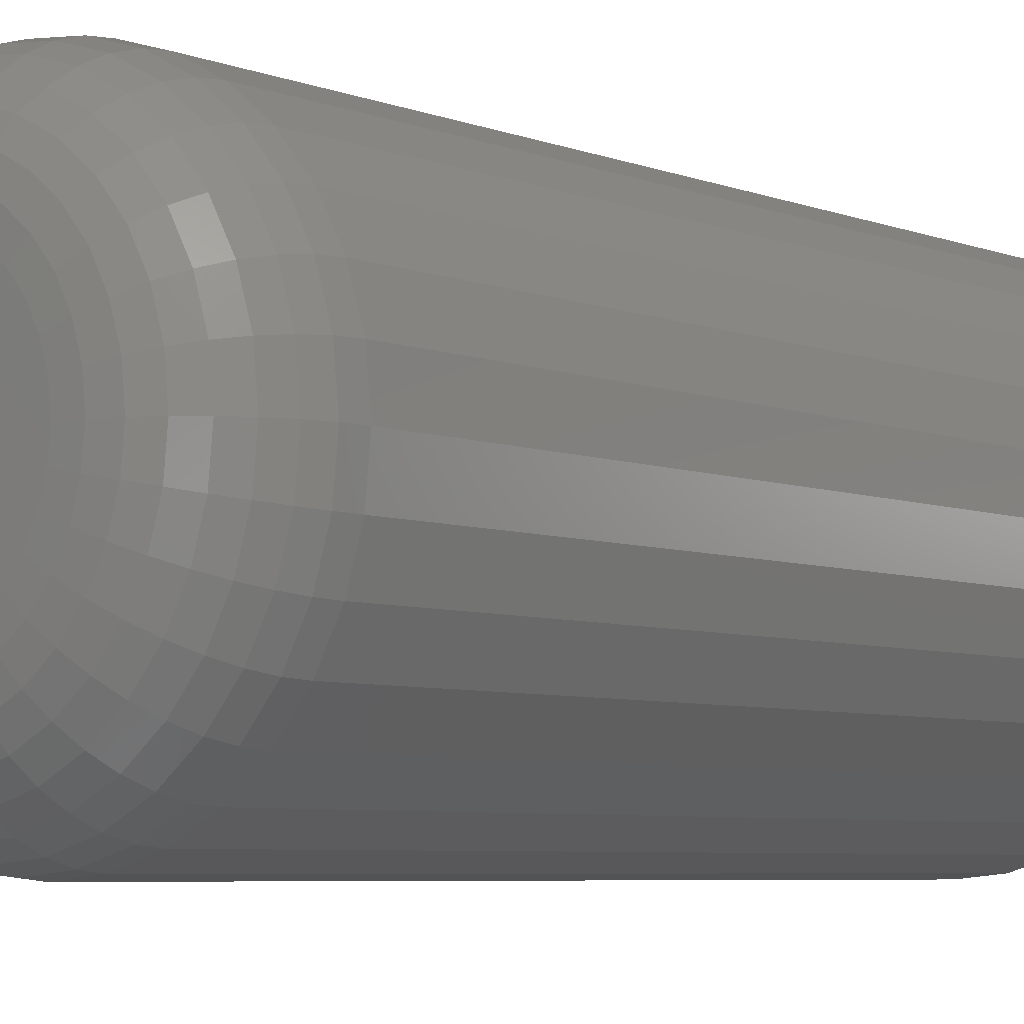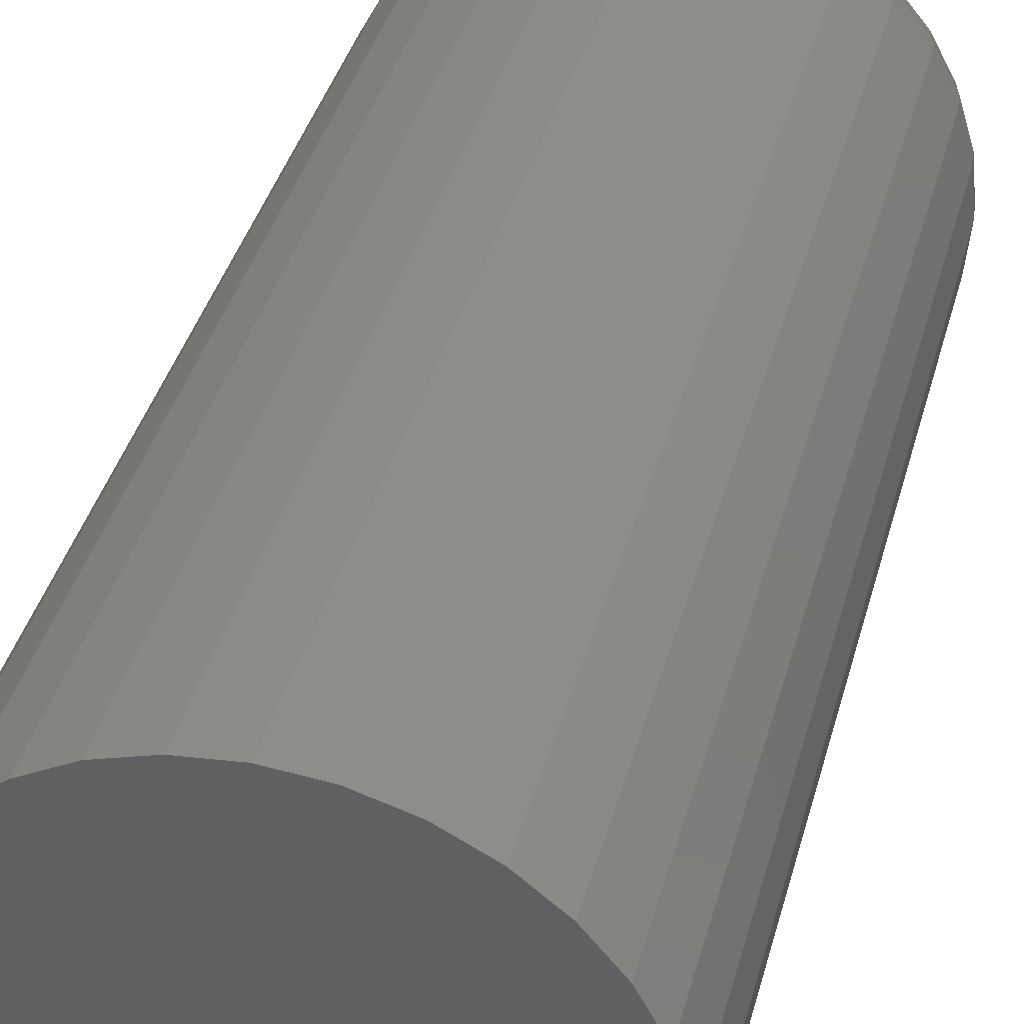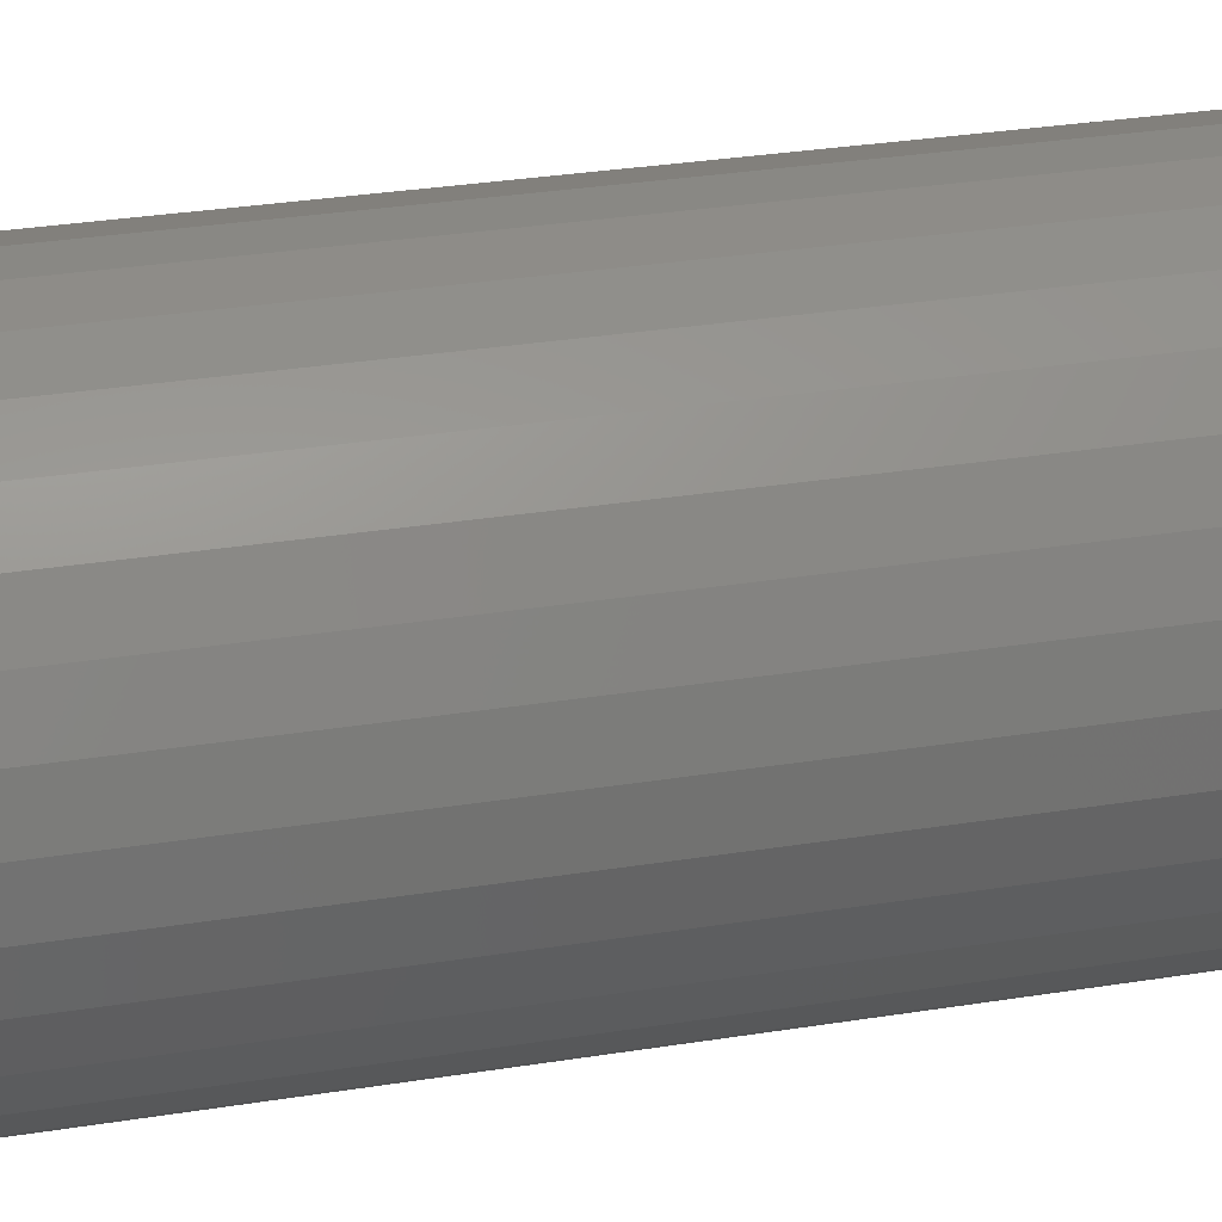
<metadata>
{"format":"stl","ext":"stl","renderer":"f3d","projection":"perspective","resolution":1024,"background":"white","views":[{"elev":-5.5,"azim":-141.1,"up":"+Y"},{"elev":37.7,"azim":14.3,"up":"+Y"},{"elev":31.7,"azim":-102.7,"up":"+Y"}]}
</metadata>
<code>
# stl→obj: 320 verts, 636 faces
v 0.6695 0.007824 0
v 0.6711 0.007977 0
v 0.6666 0.006633 0
v 0.668 0.00737 0
v 0.6726 0.007824 0
v 0.6654 0.005641 0
v 0.6644 0.004432 0
v 0.6741 0.00737 0
v 0.6755 0.006633 0
v 0.6767 0.005641 0
v 0.6777 0.004432 0
v 0.6637 0.003053 0
v 0.6784 0.003053 0
v 0.6632 0.001556 0
v 0.6789 0.001556 0
v 0.6631 2.258e-18 0
v 0.6789 -0.001556 0
v 0.6637 -0.003053 0
v 0.6632 -0.001556 0
v 0.6784 -0.003053 0
v 0.6644 -0.004432 0
v 0.6777 -0.004432 0
v 0.6654 -0.005641 0
v 0.6666 -0.006633 0
v 0.6767 -0.005641 0
v 0.668 -0.00737 0
v 0.6695 -0.007824 0
v 0.6711 -0.007977 0
v 0.6755 -0.006633 0
v 0.6726 -0.007824 0
v 0.6741 -0.00737 0
v 0.679 -6.728e-19 0
v 0.6868 -3.191e-17 0.007812
v 0.6868 0 0.07031
v 0.6865 -0.00308 0.007812
v 0.6865 -0.00308 0.07031
v 0.6856 -0.006042 0.007812
v 0.6856 -0.006042 0.07031
v 0.6842 -0.008772 0.007812
v 0.6842 -0.008772 0.07031
v 0.6822 -0.01116 0.007812
v 0.6822 -0.01116 0.07031
v 0.6798 -0.01313 0.007812
v 0.6798 -0.01313 0.07031
v 0.6771 -0.01459 0.007812
v 0.6771 -0.01459 0.07031
v 0.6741 -0.01549 0.007812
v 0.6741 -0.01549 0.07031
v 0.6711 -0.01579 0.007812
v 0.6711 -0.01579 0.07031
v 0.668 -0.01549 0.007812
v 0.668 -0.01549 0.07031
v 0.665 -0.01459 0.007812
v 0.665 -0.01459 0.07031
v 0.6623 -0.01313 0.007812
v 0.6623 -0.01313 0.07031
v 0.6599 -0.01116 0.007812
v 0.6599 -0.01116 0.07031
v 0.6579 -0.008772 0.007812
v 0.6579 -0.008772 0.07031
v 0.6565 -0.006042 0.007812
v 0.6565 -0.006042 0.07031
v 0.6556 -0.00308 0.007812
v 0.6556 -0.00308 0.07031
v 0.6553 1.934e-18 0.007812
v 0.6553 1.934e-18 0.07031
v 0.6556 0.00308 0.007812
v 0.6556 0.00308 0.07031
v 0.6565 0.006042 0.007812
v 0.6565 0.006042 0.07031
v 0.6579 0.008772 0.007812
v 0.6579 0.008772 0.07031
v 0.6599 0.01116 0.007812
v 0.6599 0.01116 0.07031
v 0.6623 0.01313 0.007812
v 0.6623 0.01313 0.07031
v 0.665 0.01459 0.007812
v 0.665 0.01459 0.07031
v 0.668 0.01549 0.007812
v 0.668 0.01549 0.07031
v 0.6711 0.01579 0.007812
v 0.6711 0.01579 0.07031
v 0.6741 0.01549 0.007812
v 0.6741 0.01549 0.07031
v 0.6771 0.01459 0.007812
v 0.6771 0.01459 0.07031
v 0.6798 0.01313 0.007812
v 0.6798 0.01313 0.07031
v 0.6822 0.01116 0.007812
v 0.6822 0.01116 0.07031
v 0.6842 0.008772 0.007812
v 0.6842 0.008772 0.07031
v 0.6856 0.006042 0.007812
v 0.6856 0.006042 0.07031
v 0.6865 0.00308 0.007812
v 0.6865 0.00308 0.07031
v 0.6554 1.44e-16 0.006288
v 0.6557 0.003051 0.006288
v 0.6559 1.362e-16 0.004823
v 0.6561 0.002964 0.004823
v 0.6566 1.223e-16 0.003472
v 0.6569 0.002824 0.003472
v 0.6576 1.041e-16 0.002288
v 0.6578 0.002634 0.002288
v 0.6587 8.24e-17 0.001317
v 0.659 0.002403 0.001317
v 0.6601 5.725e-17 0.0005947
v 0.6603 0.002139 0.0005947
v 0.6616 3.036e-17 0.0001501
v 0.6617 0.001854 0.0001501
v 0.6864 0.003051 0.006288
v 0.6867 1.353e-16 0.006288
v 0.686 0.002964 0.004823
v 0.6862 1.275e-16 0.004823
v 0.6852 0.002824 0.003472
v 0.6855 1.154e-16 0.003472
v 0.6843 0.002634 0.002288
v 0.6846 9.628e-17 0.002288
v 0.6831 0.002403 0.001317
v 0.6834 7.633e-17 0.001317
v 0.6818 0.002139 0.0005947
v 0.682 5.117e-17 0.0005947
v 0.6804 0.001854 0.0001501
v 0.6806 2.689e-17 0.0001501
v 0.6855 0.005985 0.006288
v 0.6851 0.005815 0.004823
v 0.6844 0.005539 0.003472
v 0.6835 0.005167 0.002288
v 0.6824 0.004714 0.001317
v 0.6812 0.004197 0.0005947
v 0.6798 0.003636 0.0001501
v 0.6841 0.008689 0.006288
v 0.6837 0.008442 0.004823
v 0.6831 0.008041 0.003472
v 0.6823 0.007501 0.002288
v 0.6813 0.006843 0.001317
v 0.6802 0.006093 0.0005947
v 0.679 0.005279 0.0001501
v 0.6821 0.01106 0.006288
v 0.6818 0.01074 0.004823
v 0.6813 0.01023 0.003472
v 0.6806 0.009547 0.002288
v 0.6798 0.00871 0.001317
v 0.6788 0.007755 0.0005947
v 0.6778 0.006718 0.0001501
v 0.6797 0.013 0.006288
v 0.6795 0.01263 0.004823
v 0.6791 0.01203 0.003472
v 0.6786 0.01123 0.002288
v 0.6779 0.01024 0.001317
v 0.6771 0.009118 0.0005947
v 0.6763 0.0079 0.0001501
v 0.677 0.01445 0.006288
v 0.6769 0.01404 0.004823
v 0.6766 0.01337 0.003472
v 0.6762 0.01247 0.002288
v 0.6758 0.01138 0.001317
v 0.6752 0.01013 0.0005947
v 0.6747 0.008778 0.0001501
v 0.6741 0.01534 0.006288
v 0.674 0.0149 0.004823
v 0.6739 0.01419 0.003472
v 0.6737 0.01324 0.002288
v 0.6735 0.01208 0.001317
v 0.6732 0.01076 0.0005947
v 0.6729 0.009319 0.0001501
v 0.6711 0.01564 0.006288
v 0.6711 0.01519 0.004823
v 0.6711 0.01447 0.003472
v 0.6711 0.0135 0.002288
v 0.6711 0.01232 0.001317
v 0.6711 0.01097 0.0005947
v 0.6711 0.009501 0.0001501
v 0.668 0.01534 0.006288
v 0.6681 0.0149 0.004823
v 0.6682 0.01419 0.003472
v 0.6684 0.01324 0.002288
v 0.6686 0.01208 0.001317
v 0.6689 0.01076 0.0005947
v 0.6692 0.009319 0.0001501
v 0.6651 0.01445 0.006288
v 0.6652 0.01404 0.004823
v 0.6655 0.01337 0.003472
v 0.6659 0.01247 0.002288
v 0.6663 0.01138 0.001317
v 0.6669 0.01013 0.0005947
v 0.6674 0.008778 0.0001501
v 0.6624 0.013 0.006288
v 0.6626 0.01263 0.004823
v 0.663 0.01203 0.003472
v 0.6636 0.01123 0.002288
v 0.6642 0.01024 0.001317
v 0.665 0.009118 0.0005947
v 0.6658 0.0079 0.0001501
v 0.66 0.01106 0.006288
v 0.6603 0.01074 0.004823
v 0.6608 0.01023 0.003472
v 0.6615 0.009547 0.002288
v 0.6623 0.00871 0.001317
v 0.6633 0.007755 0.0005947
v 0.6643 0.006718 0.0001501
v 0.658 0.008689 0.006288
v 0.6584 0.008442 0.004823
v 0.659 0.008041 0.003472
v 0.6598 0.007501 0.002288
v 0.6608 0.006843 0.001317
v 0.6619 0.006093 0.0005947
v 0.6632 0.005279 0.0001501
v 0.6566 0.005985 0.006288
v 0.657 0.005815 0.004823
v 0.6577 0.005539 0.003472
v 0.6586 0.005167 0.002288
v 0.6597 0.004714 0.001317
v 0.6609 0.004197 0.0005947
v 0.6623 0.003636 0.0001501
v 0.6864 -0.003051 0.006288
v 0.686 -0.002964 0.004823
v 0.6852 -0.002824 0.003472
v 0.6843 -0.002634 0.002288
v 0.6831 -0.002403 0.001317
v 0.6818 -0.002139 0.0005947
v 0.6804 -0.001854 0.0001501
v 0.6557 -0.003051 0.006288
v 0.6561 -0.002964 0.004823
v 0.6569 -0.002824 0.003472
v 0.6578 -0.002634 0.002288
v 0.659 -0.002403 0.001317
v 0.6603 -0.002139 0.0005947
v 0.6617 -0.001854 0.0001501
v 0.6566 -0.005985 0.006288
v 0.657 -0.005815 0.004823
v 0.6577 -0.005539 0.003472
v 0.6586 -0.005167 0.002288
v 0.6597 -0.004714 0.001317
v 0.6609 -0.004197 0.0005947
v 0.6623 -0.003636 0.0001501
v 0.658 -0.008689 0.006288
v 0.6584 -0.008442 0.004823
v 0.659 -0.008041 0.003472
v 0.6598 -0.007501 0.002288
v 0.6608 -0.006843 0.001317
v 0.6619 -0.006093 0.0005947
v 0.6632 -0.005279 0.0001501
v 0.66 -0.01106 0.006288
v 0.6603 -0.01074 0.004823
v 0.6608 -0.01023 0.003472
v 0.6615 -0.009547 0.002288
v 0.6623 -0.00871 0.001317
v 0.6633 -0.007755 0.0005947
v 0.6643 -0.006718 0.0001501
v 0.6624 -0.013 0.006288
v 0.6626 -0.01263 0.004823
v 0.663 -0.01203 0.003472
v 0.6636 -0.01123 0.002288
v 0.6642 -0.01024 0.001317
v 0.665 -0.009118 0.0005947
v 0.6658 -0.0079 0.0001501
v 0.6651 -0.01445 0.006288
v 0.6652 -0.01404 0.004823
v 0.6655 -0.01337 0.003472
v 0.6659 -0.01247 0.002288
v 0.6663 -0.01138 0.001317
v 0.6669 -0.01013 0.0005947
v 0.6674 -0.008778 0.0001501
v 0.668 -0.01534 0.006288
v 0.6681 -0.0149 0.004823
v 0.6682 -0.01419 0.003472
v 0.6684 -0.01324 0.002288
v 0.6686 -0.01208 0.001317
v 0.6689 -0.01076 0.0005947
v 0.6692 -0.009319 0.0001501
v 0.6711 -0.01564 0.006288
v 0.6711 -0.01519 0.004823
v 0.6711 -0.01447 0.003472
v 0.6711 -0.0135 0.002288
v 0.6711 -0.01232 0.001317
v 0.6711 -0.01097 0.0005947
v 0.6711 -0.009501 0.0001501
v 0.6741 -0.01534 0.006288
v 0.674 -0.0149 0.004823
v 0.6739 -0.01419 0.003472
v 0.6737 -0.01324 0.002288
v 0.6735 -0.01208 0.001317
v 0.6732 -0.01076 0.0005947
v 0.6729 -0.009319 0.0001501
v 0.677 -0.01445 0.006288
v 0.6769 -0.01404 0.004823
v 0.6766 -0.01337 0.003472
v 0.6762 -0.01247 0.002288
v 0.6758 -0.01138 0.001317
v 0.6752 -0.01013 0.0005947
v 0.6747 -0.008778 0.0001501
v 0.6797 -0.013 0.006288
v 0.6795 -0.01263 0.004823
v 0.6791 -0.01203 0.003472
v 0.6786 -0.01123 0.002288
v 0.6779 -0.01024 0.001317
v 0.6771 -0.009118 0.0005947
v 0.6763 -0.0079 0.0001501
v 0.6821 -0.01106 0.006288
v 0.6818 -0.01074 0.004823
v 0.6813 -0.01023 0.003472
v 0.6806 -0.009547 0.002288
v 0.6798 -0.00871 0.001317
v 0.6788 -0.007755 0.0005947
v 0.6778 -0.006718 0.0001501
v 0.6841 -0.008689 0.006288
v 0.6837 -0.008442 0.004823
v 0.6831 -0.008041 0.003472
v 0.6823 -0.007501 0.002288
v 0.6813 -0.006843 0.001317
v 0.6802 -0.006093 0.0005947
v 0.679 -0.005279 0.0001501
v 0.6855 -0.005985 0.006288
v 0.6851 -0.005815 0.004823
v 0.6844 -0.005539 0.003472
v 0.6835 -0.005167 0.002288
v 0.6824 -0.004714 0.001317
v 0.6812 -0.004197 0.0005947
v 0.6798 -0.003636 0.0001501
f 1 2 3
f 4 1 3
f 5 3 2
f 6 3 5
f 5 7 6
f 5 8 7
f 8 9 7
f 9 10 7
f 11 7 10
f 11 12 7
f 13 12 11
f 13 14 12
f 15 14 13
f 14 15 16
f 17 18 19
f 20 18 17
f 20 21 18
f 22 21 20
f 22 23 21
f 24 23 22
f 25 24 22
f 26 24 25
f 27 26 25
f 25 28 27
f 25 29 28
f 30 28 29
f 31 30 29
f 32 17 19
f 32 19 16
f 32 16 15
f 33 34 35
f 35 34 36
f 35 36 37
f 37 36 38
f 37 38 39
f 39 38 40
f 39 40 41
f 41 40 42
f 41 42 43
f 43 42 44
f 43 44 45
f 45 44 46
f 45 46 47
f 47 46 48
f 47 48 49
f 49 48 50
f 49 50 51
f 51 50 52
f 51 52 53
f 53 52 54
f 53 54 55
f 55 54 56
f 55 56 57
f 57 56 58
f 57 58 59
f 59 58 60
f 59 60 61
f 61 60 62
f 61 62 63
f 63 62 64
f 63 64 65
f 65 64 66
f 65 66 67
f 67 66 68
f 67 68 69
f 69 68 70
f 69 70 71
f 71 70 72
f 71 72 73
f 73 72 74
f 73 74 75
f 75 74 76
f 75 76 77
f 77 76 78
f 77 78 79
f 79 78 80
f 79 80 81
f 81 80 82
f 81 82 83
f 83 82 84
f 83 84 85
f 85 84 86
f 85 86 87
f 87 86 88
f 87 88 89
f 89 88 90
f 89 90 91
f 91 90 92
f 91 92 93
f 93 92 94
f 93 94 95
f 95 94 96
f 95 96 33
f 33 96 34
f 65 67 97
f 97 67 98
f 97 98 99
f 99 98 100
f 99 100 101
f 101 100 102
f 101 102 103
f 103 102 104
f 103 104 105
f 105 104 106
f 105 106 107
f 107 106 108
f 107 108 109
f 109 108 110
f 109 110 16
f 16 110 14
f 95 33 111
f 111 33 112
f 111 112 113
f 113 112 114
f 113 114 115
f 115 114 116
f 115 116 117
f 117 116 118
f 117 118 119
f 119 118 120
f 119 120 121
f 121 120 122
f 121 122 123
f 123 122 124
f 123 124 15
f 15 124 32
f 93 95 125
f 125 95 111
f 125 111 126
f 126 111 113
f 126 113 127
f 127 113 115
f 127 115 128
f 128 115 117
f 128 117 129
f 129 117 119
f 129 119 130
f 130 119 121
f 130 121 131
f 131 121 123
f 131 123 13
f 13 123 15
f 91 93 132
f 132 93 125
f 132 125 133
f 133 125 126
f 133 126 134
f 134 126 127
f 134 127 135
f 135 127 128
f 135 128 136
f 136 128 129
f 136 129 137
f 137 129 130
f 137 130 138
f 138 130 131
f 138 131 11
f 11 131 13
f 89 91 139
f 139 91 132
f 139 132 140
f 140 132 133
f 140 133 141
f 141 133 134
f 141 134 142
f 142 134 135
f 142 135 143
f 143 135 136
f 143 136 144
f 144 136 137
f 144 137 145
f 145 137 138
f 145 138 10
f 10 138 11
f 87 89 146
f 146 89 139
f 146 139 147
f 147 139 140
f 147 140 148
f 148 140 141
f 148 141 149
f 149 141 142
f 149 142 150
f 150 142 143
f 150 143 151
f 151 143 144
f 151 144 152
f 152 144 145
f 152 145 9
f 9 145 10
f 85 87 153
f 153 87 146
f 153 146 154
f 154 146 147
f 154 147 155
f 155 147 148
f 155 148 156
f 156 148 149
f 156 149 157
f 157 149 150
f 157 150 158
f 158 150 151
f 158 151 159
f 159 151 152
f 159 152 8
f 8 152 9
f 83 85 160
f 160 85 153
f 160 153 161
f 161 153 154
f 161 154 162
f 162 154 155
f 162 155 163
f 163 155 156
f 163 156 164
f 164 156 157
f 164 157 165
f 165 157 158
f 165 158 166
f 166 158 159
f 166 159 5
f 5 159 8
f 81 83 167
f 167 83 160
f 167 160 168
f 168 160 161
f 168 161 169
f 169 161 162
f 169 162 170
f 170 162 163
f 170 163 171
f 171 163 164
f 171 164 172
f 172 164 165
f 172 165 173
f 173 165 166
f 173 166 2
f 2 166 5
f 79 81 174
f 174 81 167
f 174 167 175
f 175 167 168
f 175 168 176
f 176 168 169
f 176 169 177
f 177 169 170
f 177 170 178
f 178 170 171
f 178 171 179
f 179 171 172
f 179 172 180
f 180 172 173
f 180 173 1
f 1 173 2
f 77 79 181
f 181 79 174
f 181 174 182
f 182 174 175
f 182 175 183
f 183 175 176
f 183 176 184
f 184 176 177
f 184 177 185
f 185 177 178
f 185 178 186
f 186 178 179
f 186 179 187
f 187 179 180
f 187 180 4
f 4 180 1
f 75 77 188
f 188 77 181
f 188 181 189
f 189 181 182
f 189 182 190
f 190 182 183
f 190 183 191
f 191 183 184
f 191 184 192
f 192 184 185
f 192 185 193
f 193 185 186
f 193 186 194
f 194 186 187
f 194 187 3
f 3 187 4
f 73 75 195
f 195 75 188
f 195 188 196
f 196 188 189
f 196 189 197
f 197 189 190
f 197 190 198
f 198 190 191
f 198 191 199
f 199 191 192
f 199 192 200
f 200 192 193
f 200 193 201
f 201 193 194
f 201 194 6
f 6 194 3
f 71 73 202
f 202 73 195
f 202 195 203
f 203 195 196
f 203 196 204
f 204 196 197
f 204 197 205
f 205 197 198
f 205 198 206
f 206 198 199
f 206 199 207
f 207 199 200
f 207 200 208
f 208 200 201
f 208 201 7
f 7 201 6
f 69 71 209
f 209 71 202
f 209 202 210
f 210 202 203
f 210 203 211
f 211 203 204
f 211 204 212
f 212 204 205
f 212 205 213
f 213 205 206
f 213 206 214
f 214 206 207
f 214 207 215
f 215 207 208
f 215 208 12
f 12 208 7
f 67 69 98
f 98 69 209
f 98 209 100
f 100 209 210
f 100 210 102
f 102 210 211
f 102 211 104
f 104 211 212
f 104 212 106
f 106 212 213
f 106 213 108
f 108 213 214
f 108 214 110
f 110 214 215
f 110 215 14
f 14 215 12
f 33 35 112
f 112 35 216
f 112 216 114
f 114 216 217
f 114 217 116
f 116 217 218
f 116 218 118
f 118 218 219
f 118 219 120
f 120 219 220
f 120 220 122
f 122 220 221
f 122 221 124
f 124 221 222
f 124 222 32
f 32 222 17
f 63 65 223
f 223 65 97
f 223 97 224
f 224 97 99
f 224 99 225
f 225 99 101
f 225 101 226
f 226 101 103
f 226 103 227
f 227 103 105
f 227 105 228
f 228 105 107
f 228 107 229
f 229 107 109
f 229 109 19
f 19 109 16
f 61 63 230
f 230 63 223
f 230 223 231
f 231 223 224
f 231 224 232
f 232 224 225
f 232 225 233
f 233 225 226
f 233 226 234
f 234 226 227
f 234 227 235
f 235 227 228
f 235 228 236
f 236 228 229
f 236 229 18
f 18 229 19
f 59 61 237
f 237 61 230
f 237 230 238
f 238 230 231
f 238 231 239
f 239 231 232
f 239 232 240
f 240 232 233
f 240 233 241
f 241 233 234
f 241 234 242
f 242 234 235
f 242 235 243
f 243 235 236
f 243 236 21
f 21 236 18
f 57 59 244
f 244 59 237
f 244 237 245
f 245 237 238
f 245 238 246
f 246 238 239
f 246 239 247
f 247 239 240
f 247 240 248
f 248 240 241
f 248 241 249
f 249 241 242
f 249 242 250
f 250 242 243
f 250 243 23
f 23 243 21
f 55 57 251
f 251 57 244
f 251 244 252
f 252 244 245
f 252 245 253
f 253 245 246
f 253 246 254
f 254 246 247
f 254 247 255
f 255 247 248
f 255 248 256
f 256 248 249
f 256 249 257
f 257 249 250
f 257 250 24
f 24 250 23
f 53 55 258
f 258 55 251
f 258 251 259
f 259 251 252
f 259 252 260
f 260 252 253
f 260 253 261
f 261 253 254
f 261 254 262
f 262 254 255
f 262 255 263
f 263 255 256
f 263 256 264
f 264 256 257
f 264 257 26
f 26 257 24
f 51 53 265
f 265 53 258
f 265 258 266
f 266 258 259
f 266 259 267
f 267 259 260
f 267 260 268
f 268 260 261
f 268 261 269
f 269 261 262
f 269 262 270
f 270 262 263
f 270 263 271
f 271 263 264
f 271 264 27
f 27 264 26
f 49 51 272
f 272 51 265
f 272 265 273
f 273 265 266
f 273 266 274
f 274 266 267
f 274 267 275
f 275 267 268
f 275 268 276
f 276 268 269
f 276 269 277
f 277 269 270
f 277 270 278
f 278 270 271
f 278 271 28
f 28 271 27
f 47 49 279
f 279 49 272
f 279 272 280
f 280 272 273
f 280 273 281
f 281 273 274
f 281 274 282
f 282 274 275
f 282 275 283
f 283 275 276
f 283 276 284
f 284 276 277
f 284 277 285
f 285 277 278
f 285 278 30
f 30 278 28
f 45 47 286
f 286 47 279
f 286 279 287
f 287 279 280
f 287 280 288
f 288 280 281
f 288 281 289
f 289 281 282
f 289 282 290
f 290 282 283
f 290 283 291
f 291 283 284
f 291 284 292
f 292 284 285
f 292 285 31
f 31 285 30
f 43 45 293
f 293 45 286
f 293 286 294
f 294 286 287
f 294 287 295
f 295 287 288
f 295 288 296
f 296 288 289
f 296 289 297
f 297 289 290
f 297 290 298
f 298 290 291
f 298 291 299
f 299 291 292
f 299 292 29
f 29 292 31
f 41 43 300
f 300 43 293
f 300 293 301
f 301 293 294
f 301 294 302
f 302 294 295
f 302 295 303
f 303 295 296
f 303 296 304
f 304 296 297
f 304 297 305
f 305 297 298
f 305 298 306
f 306 298 299
f 306 299 25
f 25 299 29
f 39 41 307
f 307 41 300
f 307 300 308
f 308 300 301
f 308 301 309
f 309 301 302
f 309 302 310
f 310 302 303
f 310 303 311
f 311 303 304
f 311 304 312
f 312 304 305
f 312 305 313
f 313 305 306
f 313 306 22
f 22 306 25
f 37 39 314
f 314 39 307
f 314 307 315
f 315 307 308
f 315 308 316
f 316 308 309
f 316 309 317
f 317 309 310
f 317 310 318
f 318 310 311
f 318 311 319
f 319 311 312
f 319 312 320
f 320 312 313
f 320 313 20
f 20 313 22
f 35 37 216
f 216 37 314
f 216 314 217
f 217 314 315
f 217 315 218
f 218 315 316
f 218 316 219
f 219 316 317
f 219 317 220
f 220 317 318
f 220 318 221
f 221 318 319
f 221 319 222
f 222 319 320
f 222 320 17
f 17 320 20
f 90 74 72
f 90 72 92
f 92 72 70
f 92 70 94
f 38 60 40
f 40 60 58
f 40 58 42
f 42 58 56
f 42 56 44
f 56 54 44
f 44 54 52
f 44 52 46
f 52 50 46
f 46 50 48
f 88 86 84
f 88 84 82
f 88 82 80
f 88 80 78
f 88 78 76
f 88 76 74
f 88 74 90
f 94 70 96
f 96 70 68
f 96 68 34
f 34 68 66
f 34 66 36
f 36 66 64
f 36 64 38
f 38 64 62
f 38 62 60

</code>
